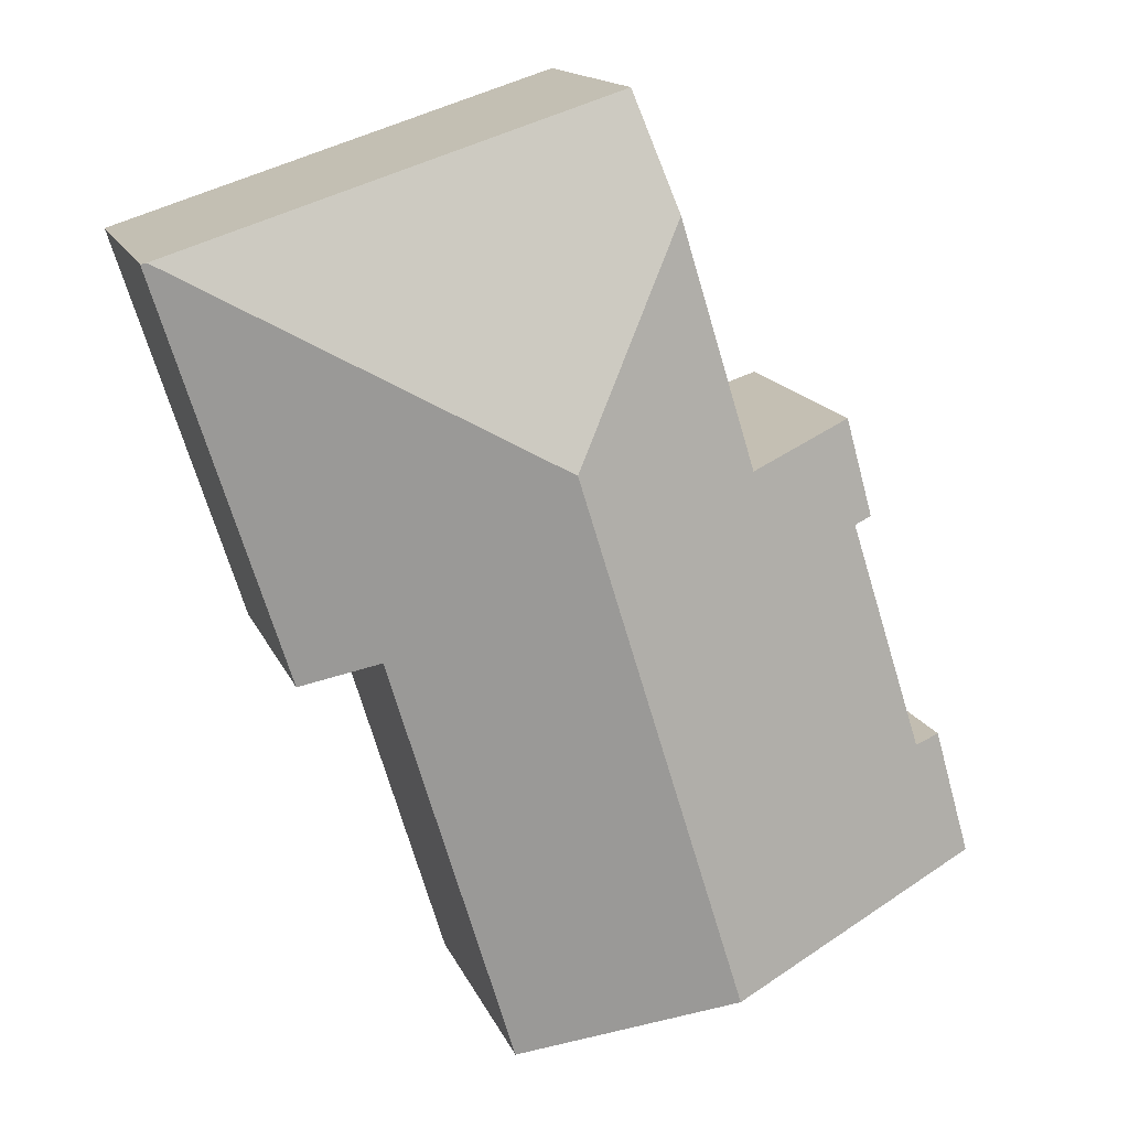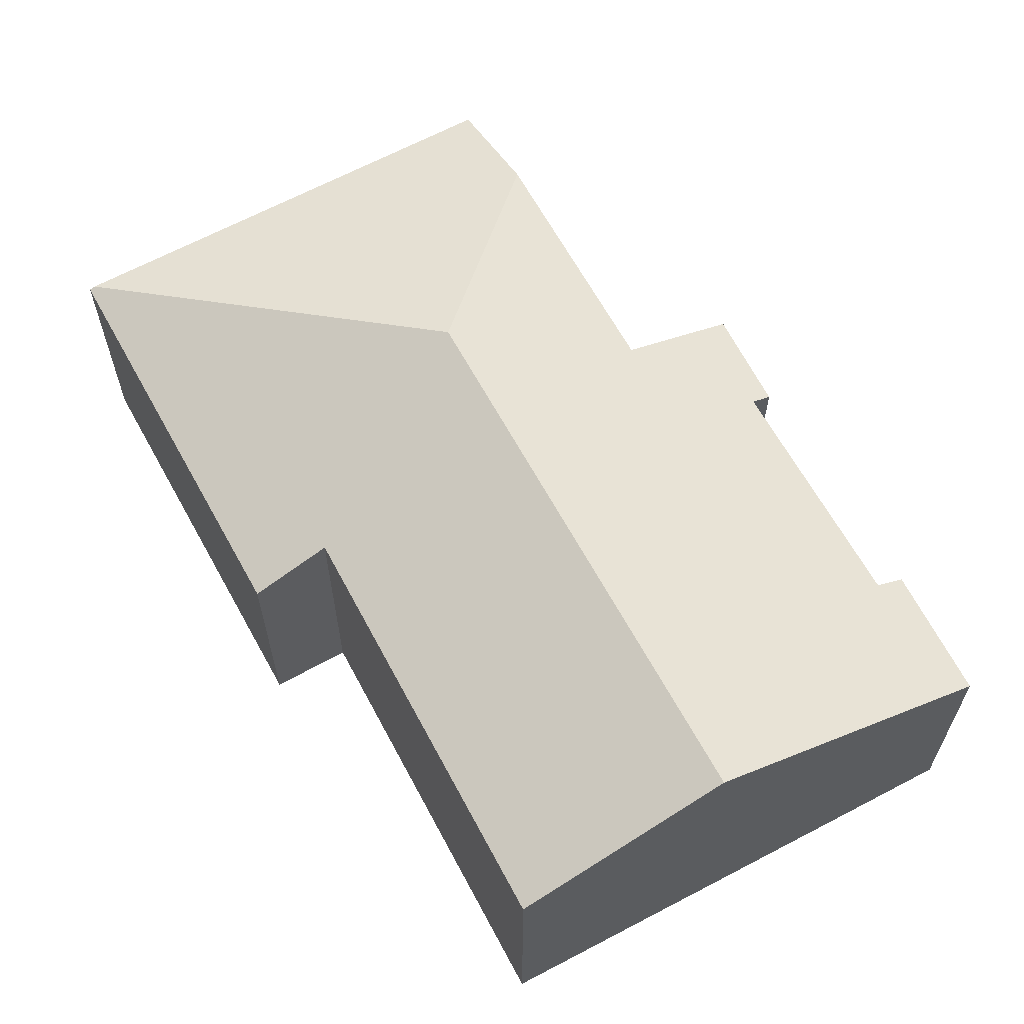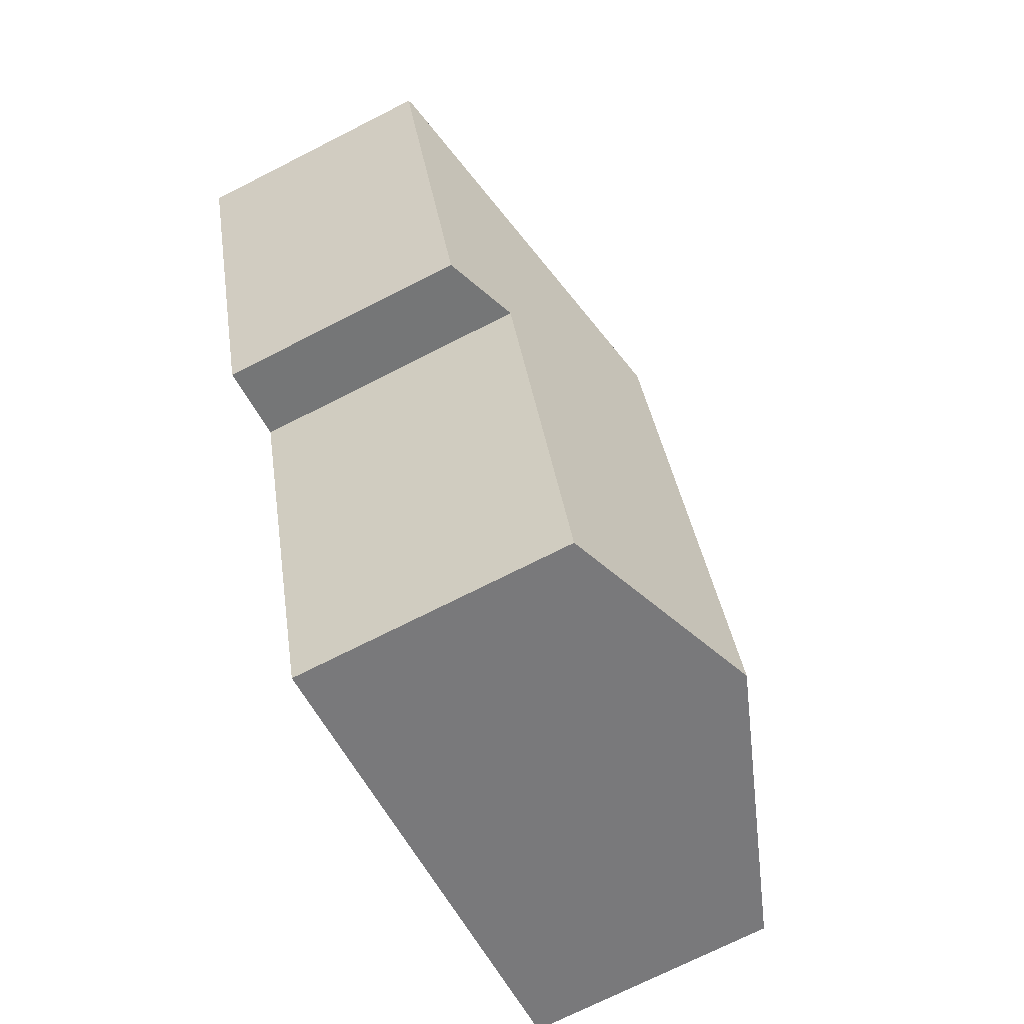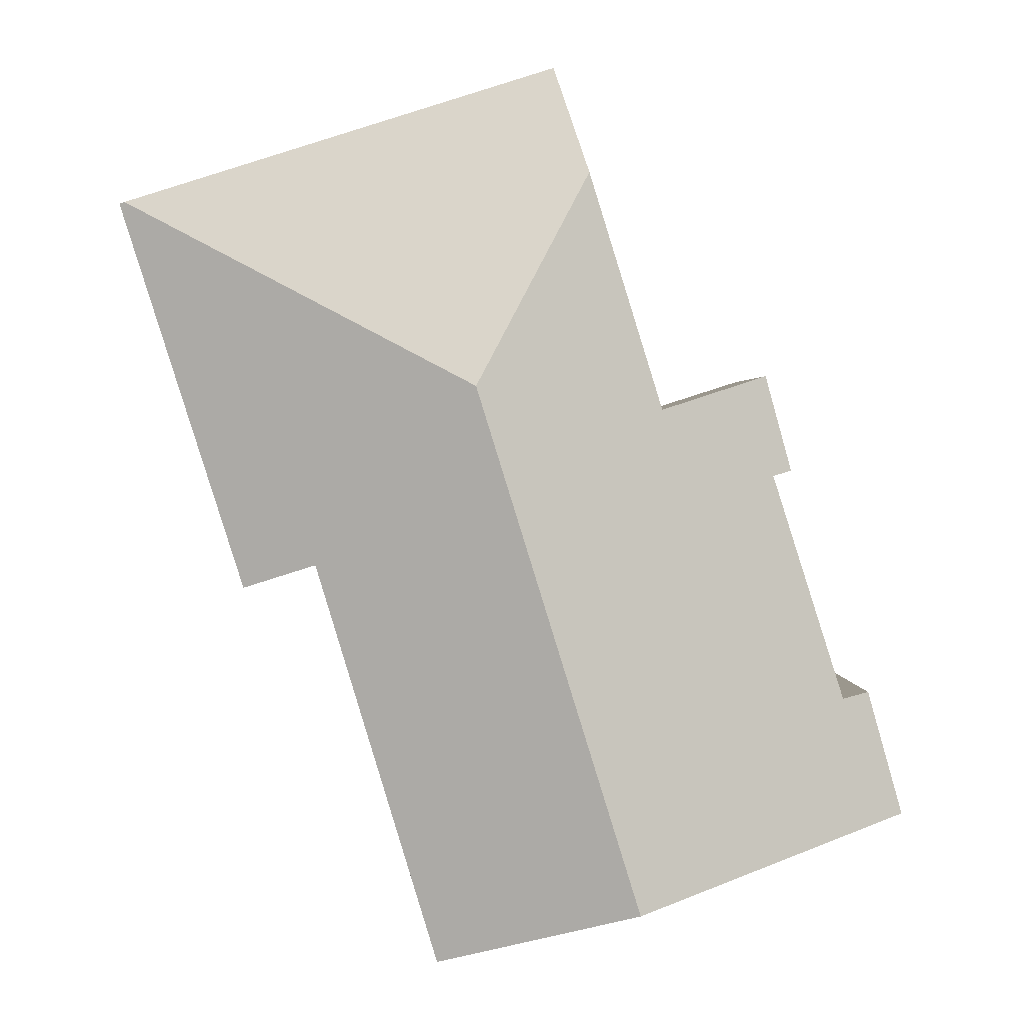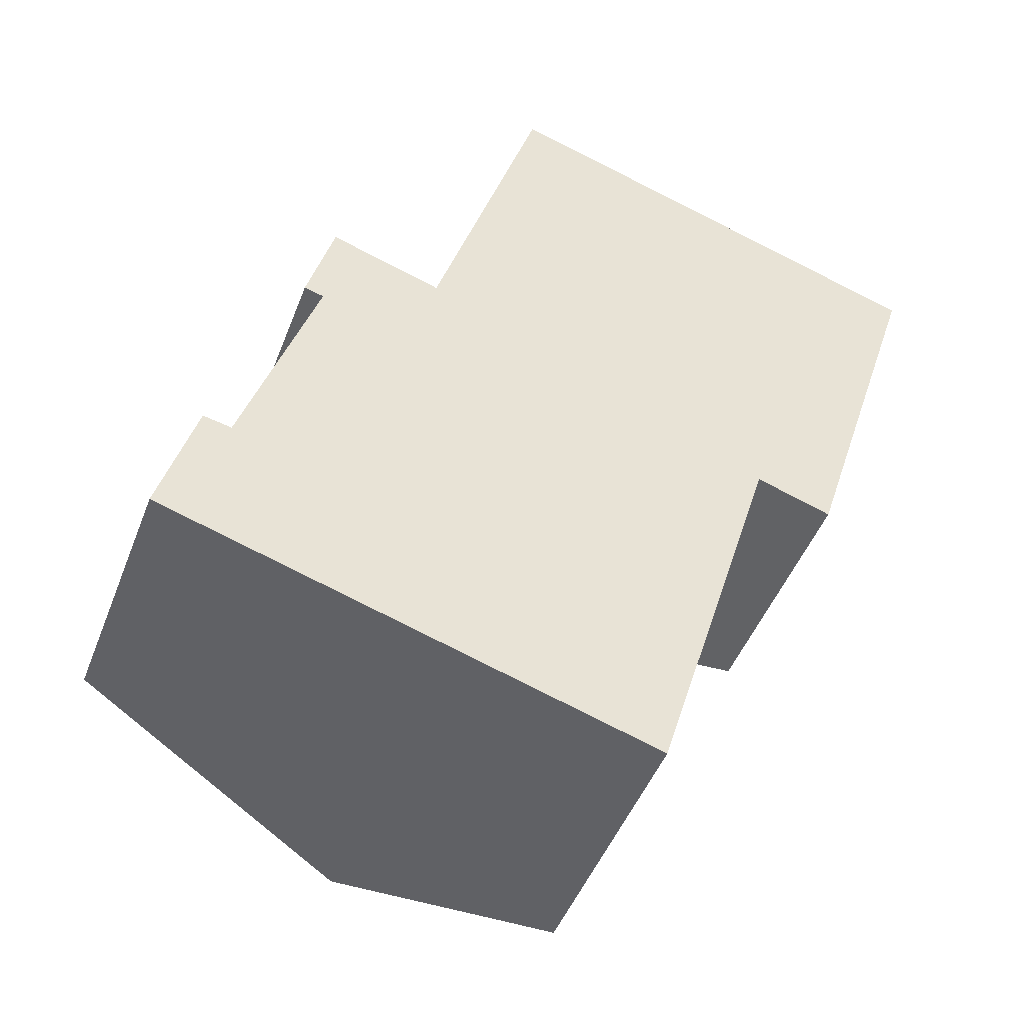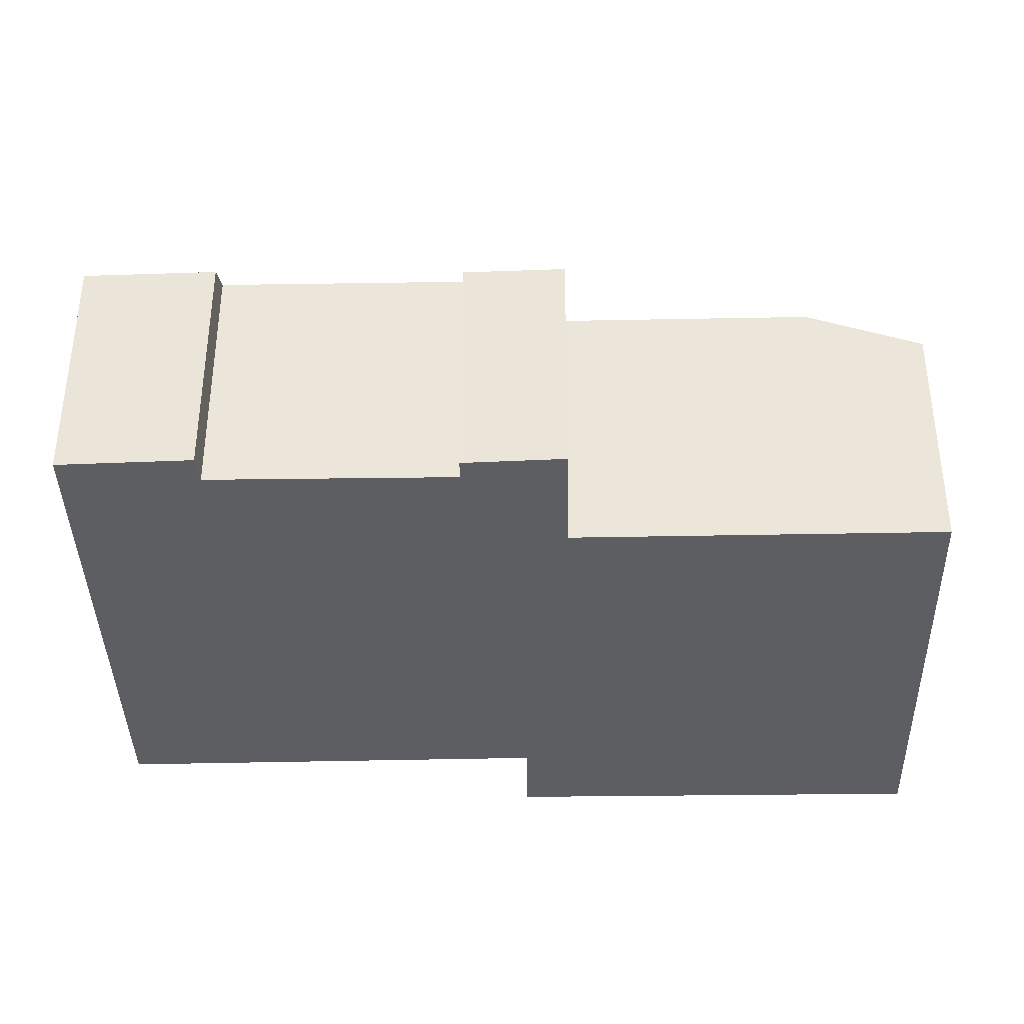
<metadata>
{"format":"obj","ext":"obj","renderer":"f3d","projection":"perspective","resolution":1024,"background":"white","views":[{"elev":15.1,"azim":163.1,"up":"+Z"},{"elev":64.0,"azim":168.8,"up":"+Y"},{"elev":-72.5,"azim":116.9,"up":"+Z"},{"elev":1.7,"azim":178.2,"up":"+Z"},{"elev":-47.1,"azim":-20.5,"up":"+Z"},{"elev":-39.3,"azim":-71.4,"up":"+Y"}]}
</metadata>
<code>
v  9.45 7.459 9.387
v  15.56 5.3 13.89
v  17.05 5.308 13.42
v  7.724 5.26 16.37
v  6.993 6.139 14.01
v  17.01 5.266 12.9
v  17.16 5.265 13.39
v  14.5 5.287 5.031
v  12.9 5.885 5.553
v  5.976 7.459 -1.802
v  10.28 5.863 -3.1
v  5.413 6.14 8.91
v  2.492 5.288 7.591
v  2.903 5.441 7.468
v  1.343 5.427 2.568
v  0.347 5.229 1.241
v  0 5.242 3.21e-16
v  0.795 5.229 2.684
v  0.752 5.214 2.693
v  3.056 5.261 9.663
v  1.343 -1.572e-16 2.568
v  0.752 -1.649e-16 2.693
v  0.795 -1.643e-16 2.684
v  5.413 -5.456e-16 8.91
v  3.056 -5.917e-16 9.663
v  7.724 -1.003e-15 16.37
v  15.56 -8.506e-16 13.89
v  17.05 -8.219e-16 13.42
v  17.16 -8.197e-16 13.39
v  2.903 -4.573e-16 7.468
v  2.492 -4.648e-16 7.591
v  6.993 -8.579e-16 14.01
v  0 0 0
v  0.347 -7.599e-17 1.241
v  12.9 -3.4e-16 5.553
v  14.5 -3.081e-16 5.031
v  10.28 1.898e-16 -3.1
v  5.976 1.103e-16 -1.802
v  17.01 -7.9e-16 12.9
g defaultobject
f 1 2 3
f 2 1 4
f 4 1 5
f 6 3 7
f 3 6 1
f 1 6 8
f 1 8 9
f 1 9 10
f 10 9 11
f 1 12 5
f 12 1 13
f 13 1 14
f 14 1 15
f 15 1 10
f 15 10 16
f 16 10 17
f 18 16 19
f 16 18 15
f 13 20 12
f 18 21 15
f 21 18 19
f 21 19 22
f 21 22 23
f 20 24 12
f 24 20 25
f 26 2 4
f 2 26 27
f 2 27 3
f 3 27 7
f 7 27 28
f 7 28 29
f 15 30 14
f 30 15 21
f 31 20 13
f 20 31 25
f 24 5 12
f 5 24 4
f 4 24 32
f 4 32 26
f 33 16 17
f 16 33 19
f 19 33 22
f 22 33 34
f 30 13 14
f 13 30 31
f 8 35 9
f 35 8 36
f 37 10 11
f 10 37 17
f 17 37 38
f 17 38 33
f 29 6 7
f 6 29 8
f 8 29 36
f 36 29 39
f 35 11 9
f 11 35 37
f 31 30 25
f 28 39 29
f 39 28 27
f 39 27 36
f 36 27 26
f 36 26 35
f 35 26 32
f 35 32 37
f 37 32 24
f 37 24 25
f 37 25 38
f 38 25 30
f 38 30 21
f 38 21 33
f 33 21 23
f 33 23 34
f 34 23 22

</code>
